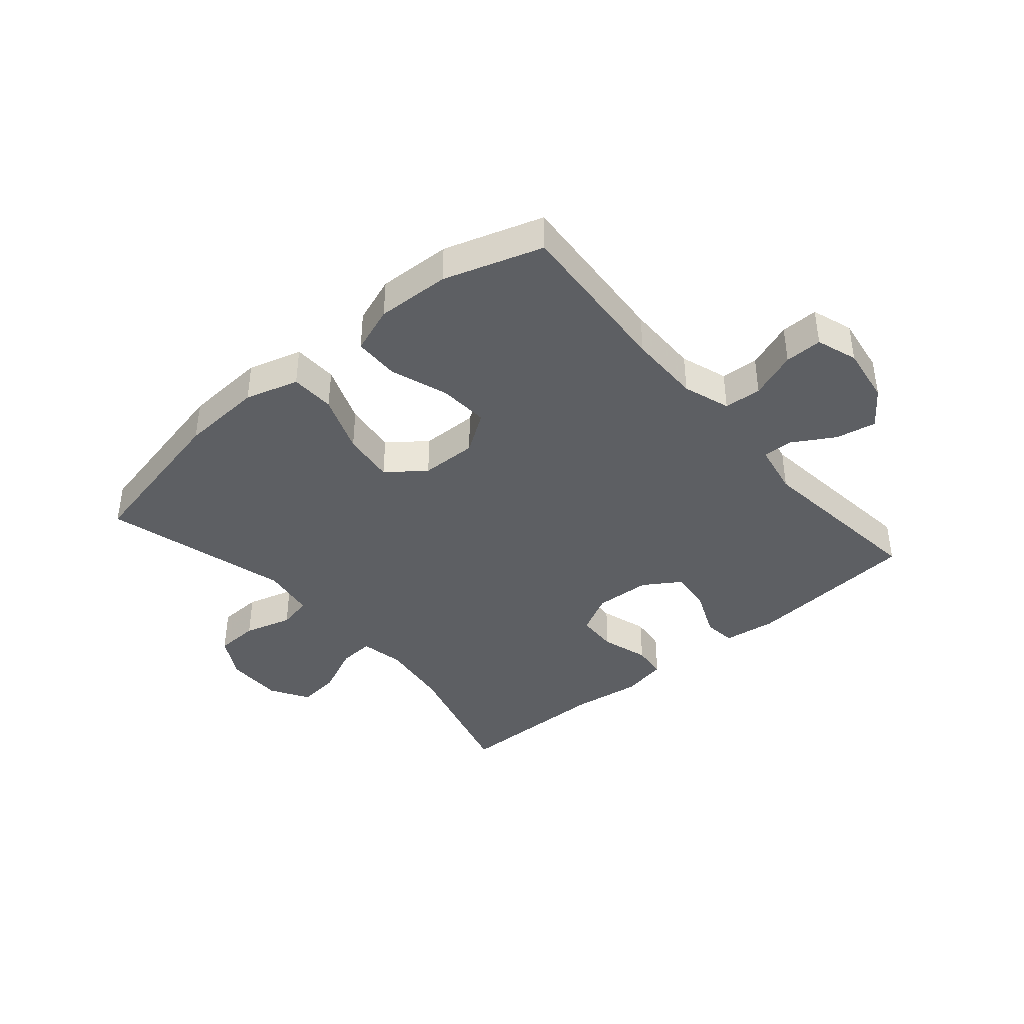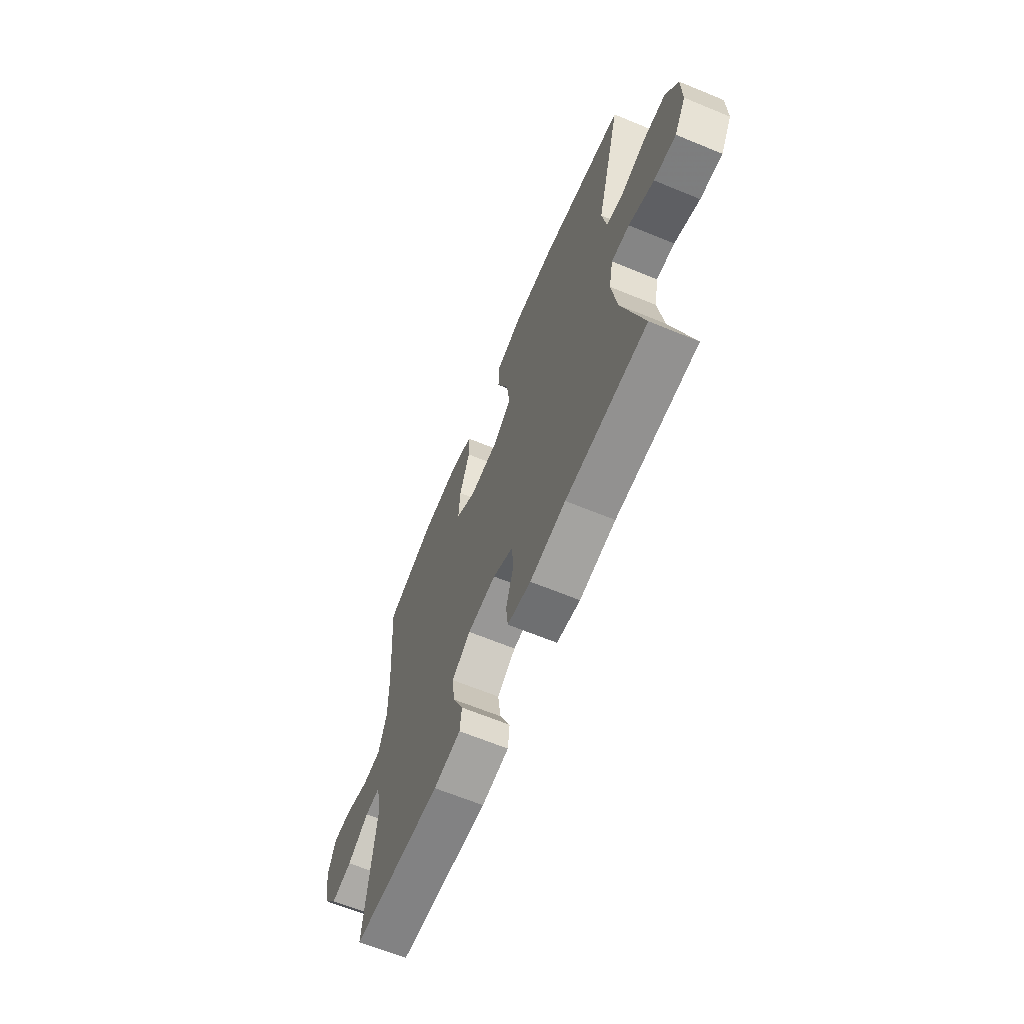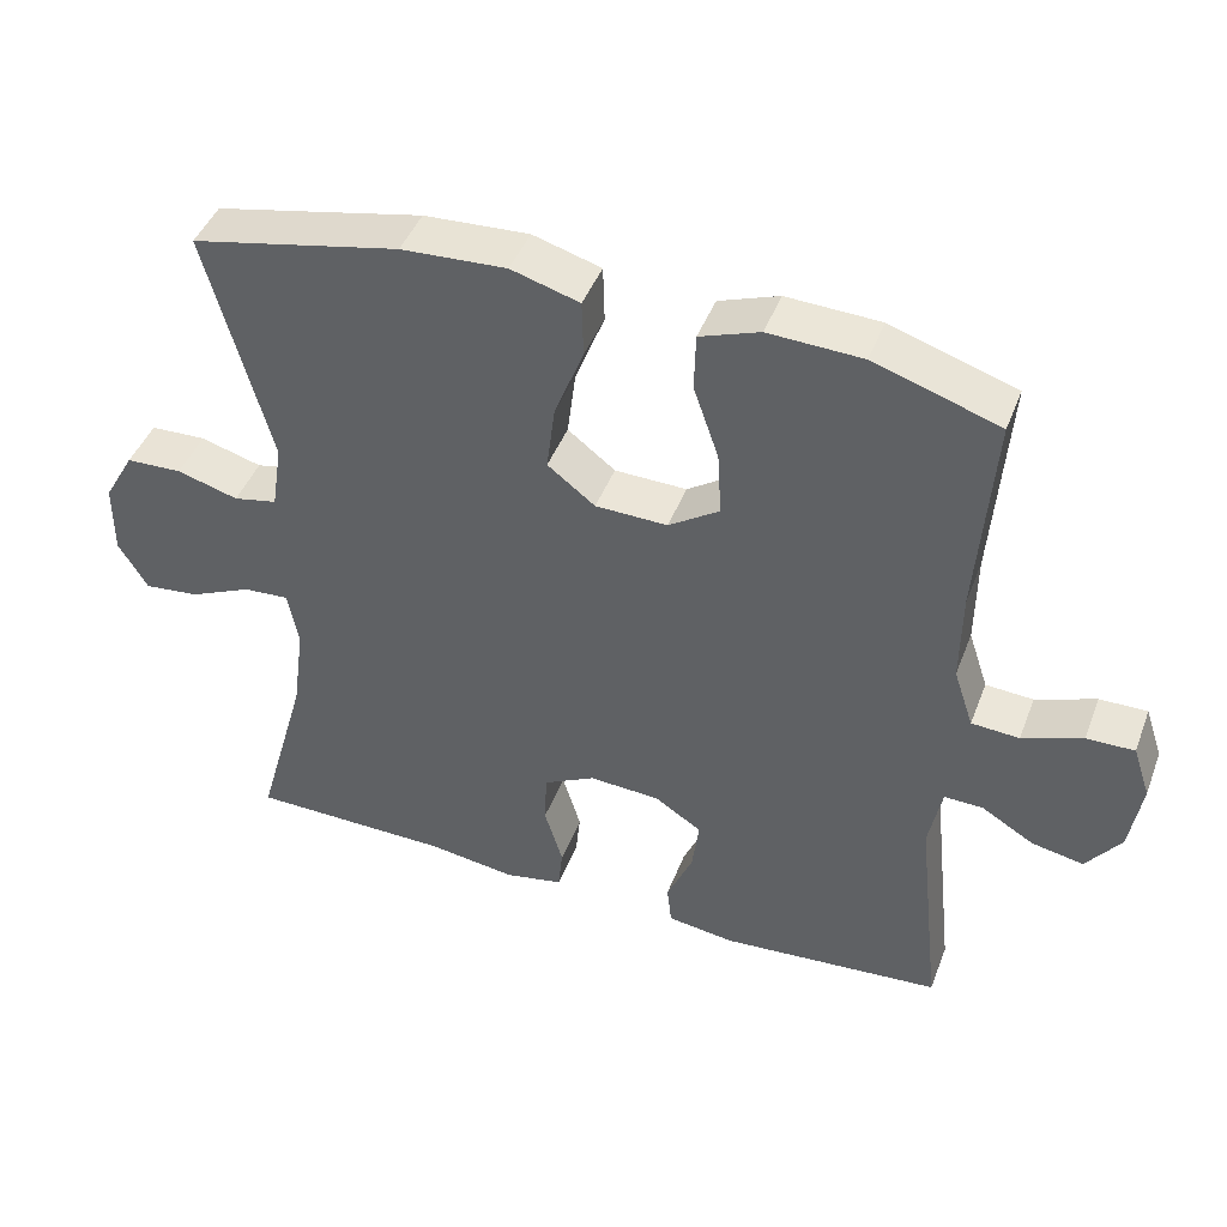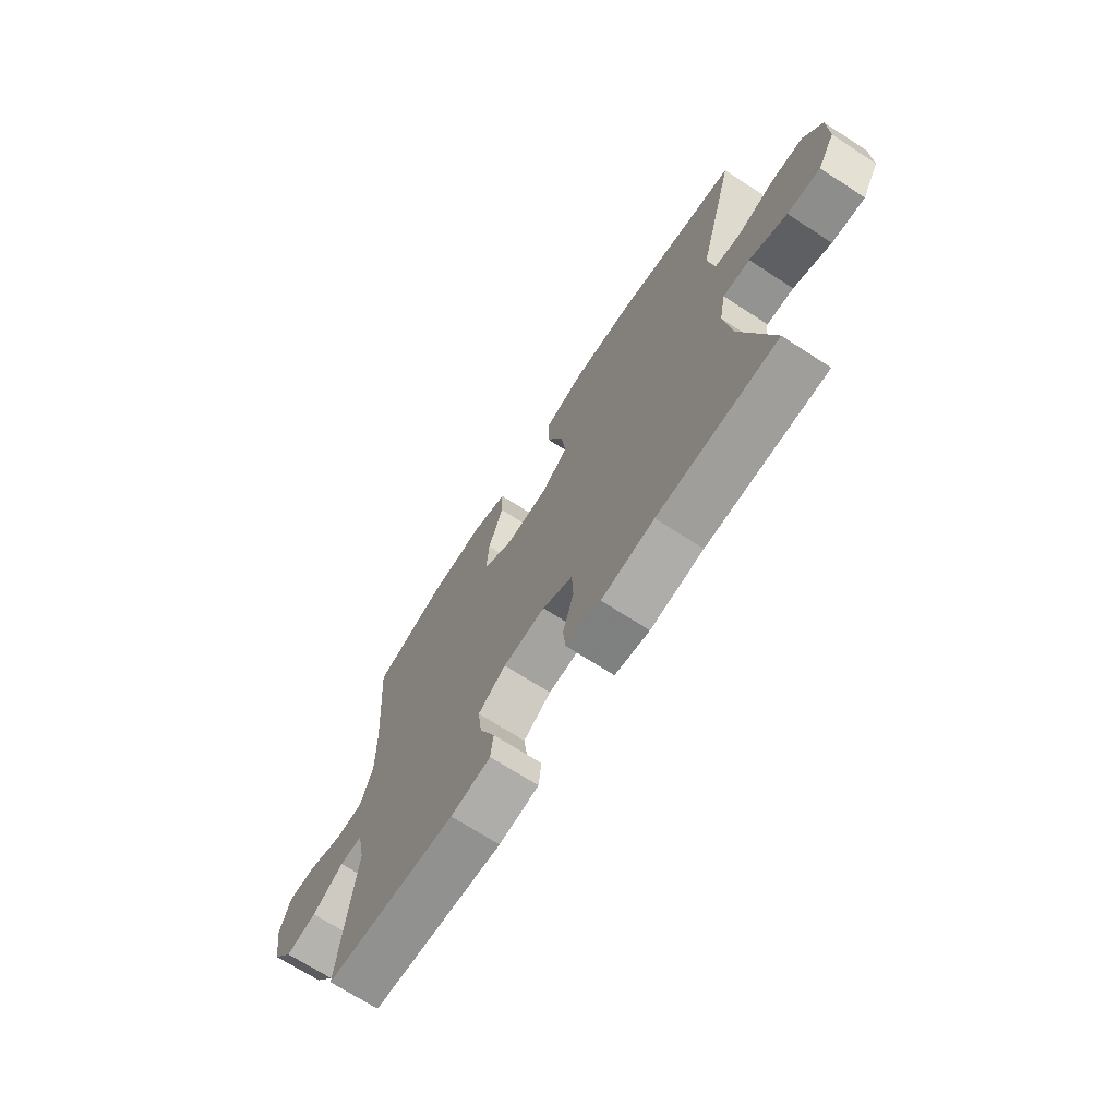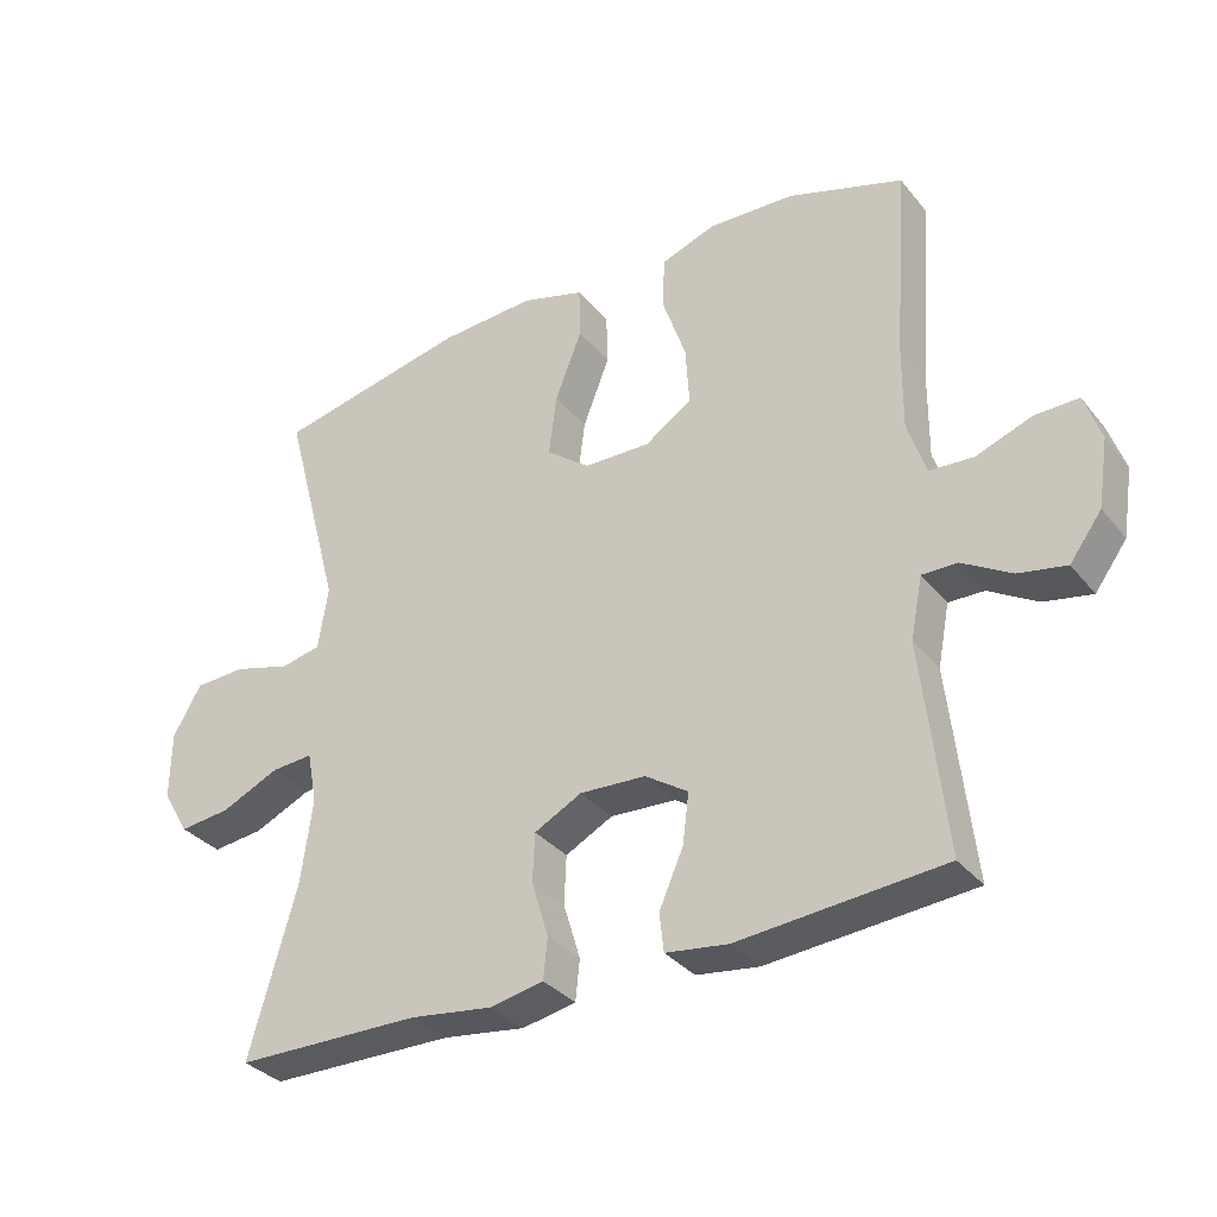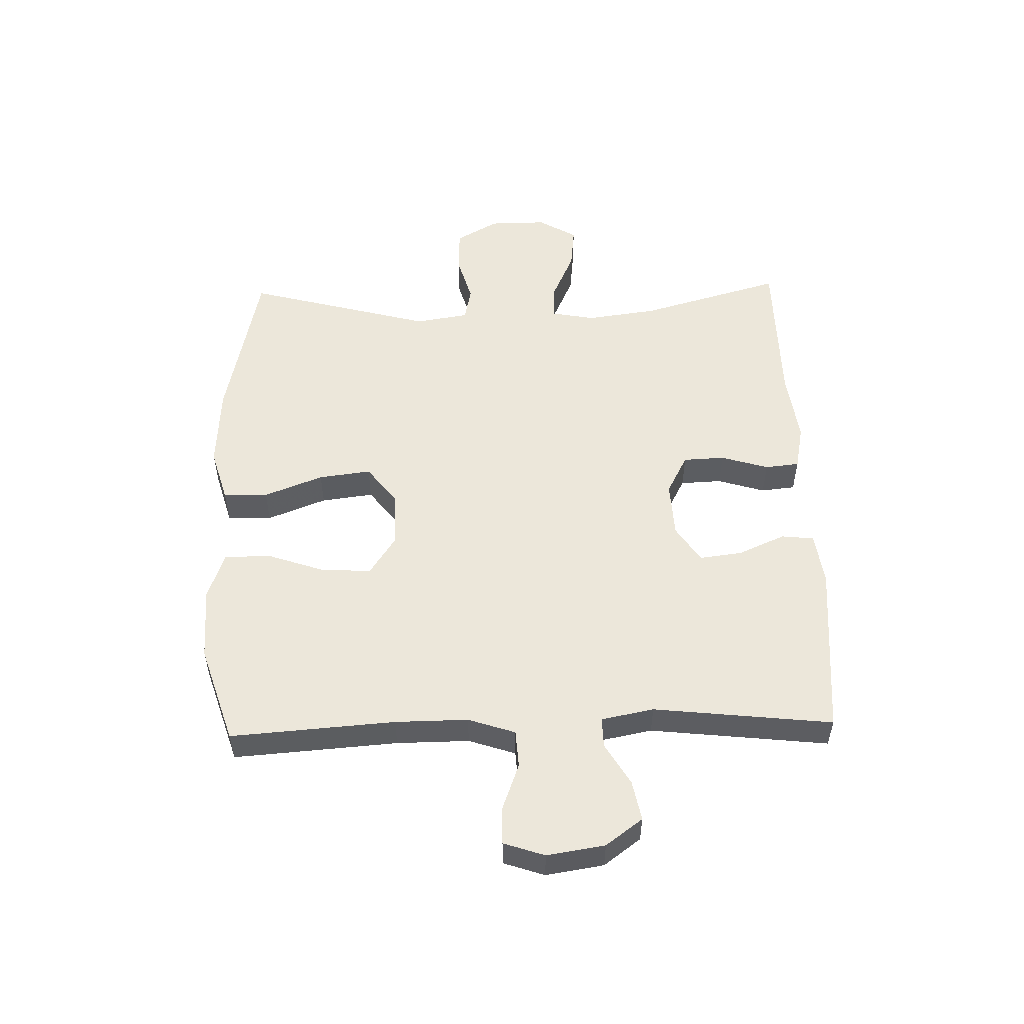
<metadata>
{"format":"obj","ext":"obj","renderer":"f3d","projection":"perspective","resolution":1024,"background":"white","views":[{"elev":-40.0,"azim":40.6,"up":"+Y"},{"elev":-65.4,"azim":-112.5,"up":"+Z"},{"elev":44.4,"azim":20.3,"up":"+Z"},{"elev":-70.2,"azim":-122.9,"up":"+Z"},{"elev":-33.5,"azim":32.8,"up":"+Z"},{"elev":53.2,"azim":88.5,"up":"+Y"}]}
</metadata>
<code>
v 0.5 0.07 0.5
v 0.48 0.07 0.227
v 0.479 0.07 0.106
v 0.505 0.07 0.028
v 0.567 0.07 0.024
v 0.645 0.07 0.053
v 0.707 0.07 0.054
v 0.73 0.07 -0.014
v 0.715 0.07 -0.11
v 0.67 0.07 -0.171
v 0.603 0.07 -0.158
v 0.534 0.07 -0.117
v 0.484 0.07 -0.116
v 0.467 0.07 -0.203
v 0.5 0.07 -0.5
v 0.211 0.07 -0.524
v 0.123 0.07 -0.512
v 0.117 0.07 -0.458
v 0.151 0.07 -0.38
v 0.16 0.07 -0.309
v 0.099 0.07 -0.269
v 0.006 0.07 -0.264
v -0.061 0.07 -0.299
v -0.064 0.07 -0.368
v -0.04 0.07 -0.447
v -0.046 0.07 -0.504
v -0.122 0.07 -0.519
v -0.238 0.07 -0.503
v -0.5 0.07 -0.5
v -0.433 0.07 -0.263
v -0.417 0.07 -0.145
v -0.431 0.07 -0.072
v -0.49 0.07 -0.076
v -0.572 0.07 -0.113
v -0.644 0.07 -0.121
v -0.682 0.07 -0.057
v -0.681 0.07 0.039
v -0.641 0.07 0.109
v -0.568 0.07 0.112
v -0.488 0.07 0.089
v -0.431 0.07 0.101
v -0.417 0.07 0.19
v -0.5 0.07 0.5
v -0.228 0.07 0.558
v -0.091 0.07 0.566
v -0.002 0.07 0.54
v 0 0.07 0.466
v -0.038 0.07 0.368
v -0.049 0.07 0.281
v 0.013 0.07 0.233
v 0.107 0.07 0.231
v 0.173 0.07 0.275
v 0.168 0.07 0.359
v 0.135 0.07 0.455
v 0.137 0.07 0.53
v 0.215 0.07 0.558
v 0.337 0.07 0.553
v 0.5 0 0.5
v 0.48 0 0.227
v 0.479 0 0.106
v 0.505 0 0.028
v 0.567 0 0.024
v 0.645 0 0.053
v 0.707 0 0.054
v 0.73 0 -0.014
v 0.715 0 -0.11
v 0.67 0 -0.171
v 0.603 0 -0.158
v 0.534 0 -0.117
v 0.484 0 -0.116
v 0.467 0 -0.203
v 0.5 0 -0.5
v 0.211 0 -0.524
v 0.123 0 -0.512
v 0.117 0 -0.458
v 0.151 0 -0.38
v 0.16 0 -0.309
v 0.099 0 -0.269
v 0.006 0 -0.264
v -0.061 0 -0.299
v -0.064 0 -0.368
v -0.04 0 -0.447
v -0.046 0 -0.504
v -0.122 0 -0.519
v -0.238 0 -0.503
v -0.5 0 -0.5
v -0.433 0 -0.263
v -0.417 0 -0.145
v -0.431 0 -0.072
v -0.49 0 -0.076
v -0.572 0 -0.113
v -0.644 0 -0.121
v -0.682 0 -0.057
v -0.681 0 0.039
v -0.641 0 0.109
v -0.568 0 0.112
v -0.488 0 0.089
v -0.431 0 0.101
v -0.417 0 0.19
v -0.5 0 0.5
v -0.228 0 0.558
v -0.091 0 0.566
v -0.002 0 0.54
v 0 0 0.466
v -0.038 0 0.368
v -0.049 0 0.281
v 0.013 0 0.233
v 0.107 0 0.231
v 0.173 0 0.275
v 0.168 0 0.359
v 0.135 0 0.455
v 0.137 0 0.53
v 0.215 0 0.558
v 0.337 0 0.553
f 56 57 1 2
f 53 54 55 56
f 52 53 56 2
f 51 52 2 3
f 50 51 3 4
f 45 46 47 48
f 45 48 49
f 42 43 44 45
f 41 42 45 49
f 37 38 39 40
f 37 40 41
f 36 37 41
f 33 34 35 36
f 32 33 36 41
f 31 32 41 49
f 28 29 30
f 24 25 26 27
f 23 24 27 28
f 16 17 18 19
f 14 15 16 19
f 13 14 19 20
f 9 10 11 12
f 9 12 13
f 8 9 13
f 5 6 7 8
f 4 5 8 13
f 50 4 13 20
f 23 28 30 31
f 22 23 31 49
f 21 22 49 50
f 20 21 50
f 59 58 114 113
f 113 112 111 110
f 59 113 110 109
f 60 59 109 108
f 61 60 108 107
f 105 104 103 102
f 106 105 102
f 102 101 100 99
f 106 102 99 98
f 97 96 95 94
f 98 97 94
f 98 94 93
f 93 92 91 90
f 98 93 90 89
f 106 98 89 88
f 87 86 85
f 84 83 82 81
f 85 84 81 80
f 76 75 74 73
f 76 73 72 71
f 77 76 71 70
f 69 68 67 66
f 70 69 66
f 70 66 65
f 65 64 63 62
f 70 65 62 61
f 77 70 61 107
f 88 87 85 80
f 106 88 80 79
f 107 106 79 78
f 107 78 77
f 1 58 59 2
f 2 59 60 3
f 3 60 61 4
f 4 61 62 5
f 5 62 63 6
f 6 63 64 7
f 7 64 65 8
f 8 65 66 9
f 9 66 67 10
f 10 67 68 11
f 11 68 69 12
f 12 69 70 13
f 13 70 71 14
f 14 71 72 15
f 15 72 73 16
f 16 73 74 17
f 17 74 75 18
f 18 75 76 19
f 19 76 77 20
f 20 77 78 21
f 21 78 79 22
f 22 79 80 23
f 23 80 81 24
f 24 81 82 25
f 25 82 83 26
f 26 83 84 27
f 27 84 85 28
f 28 85 86 29
f 29 86 87 30
f 30 87 88 31
f 31 88 89 32
f 32 89 90 33
f 33 90 91 34
f 34 91 92 35
f 35 92 93 36
f 36 93 94 37
f 37 94 95 38
f 38 95 96 39
f 39 96 97 40
f 40 97 98 41
f 41 98 99 42
f 42 99 100 43
f 43 100 101 44
f 44 101 102 45
f 45 102 103 46
f 46 103 104 47
f 47 104 105 48
f 48 105 106 49
f 49 106 107 50
f 50 107 108 51
f 51 108 109 52
f 52 109 110 53
f 53 110 111 54
f 54 111 112 55
f 55 112 113 56
f 56 113 114 57
f 57 114 58 1

</code>
